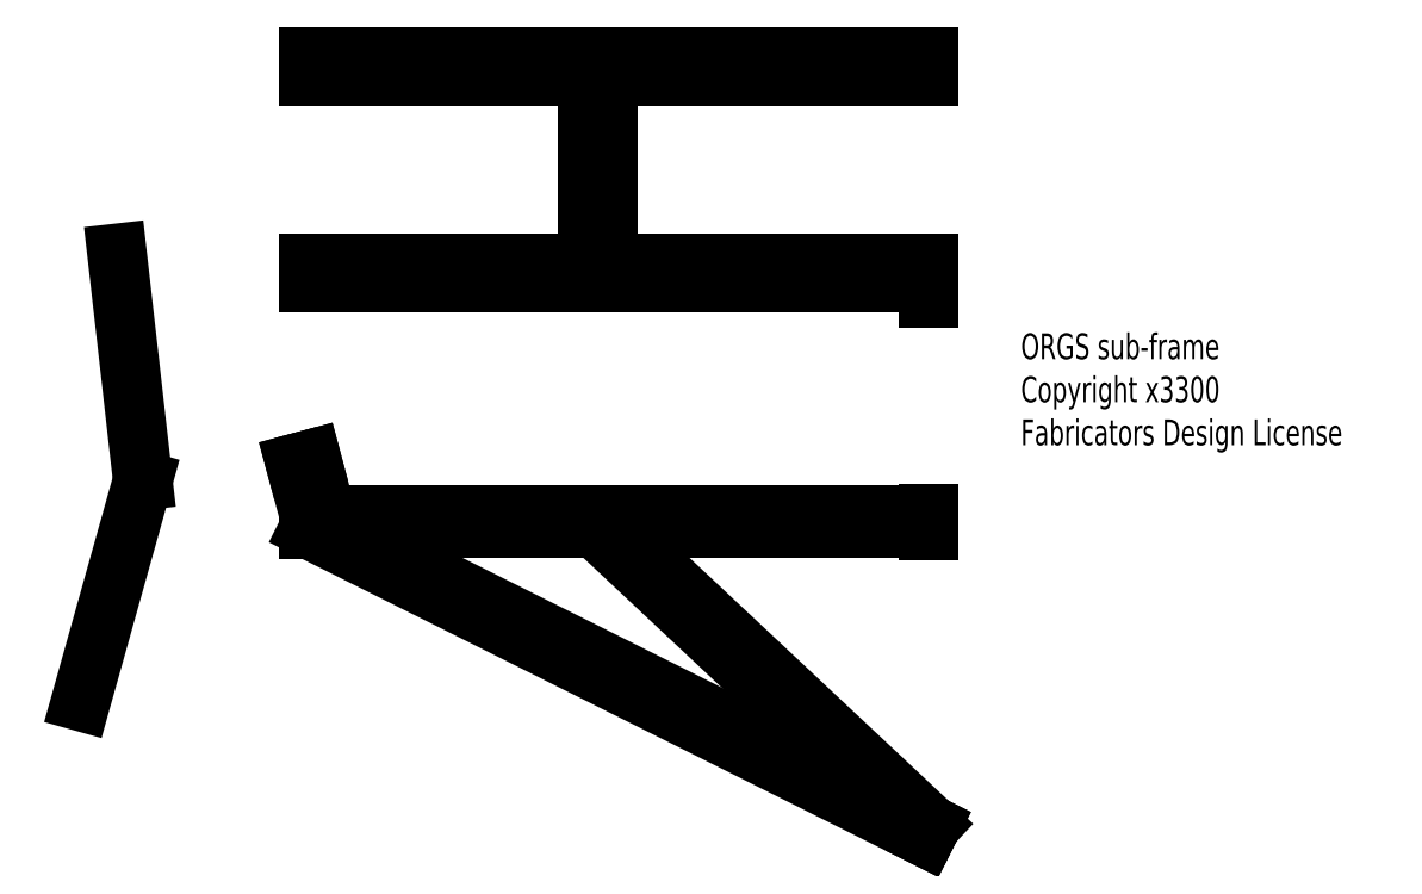
<metadata>
{"format":"dxf","ext":"dxf","renderer":"ezdxf+matplotlib","layout":"modelspace","background":"white","min_lineweight":24,"dpi":150}
</metadata>
<code>
0
SECTION
2
ENTITIES
0
LINE
8
text
10
0
20
-8
30
0
11
0
21
8
31
0
0
LINE
8
construction
10
0
20
0
30
0
11
-600
21
0
31
0
0
LINE
8
construction
10
-600
20
0
30
0
11
0
21
-300
31
0
0
LINE
8
construction
10
0
20
0
30
0
11
0
21
-300
31
0
0
LINE
8
construction
10
0
20
-300
30
0
11
-320
21
0
31
0
0
LINE
8
0
10
-597.5
20
60.44
30
0
11
-612.9
21
56.3
31
0
0
LINE
8
0
10
-612.9
20
56.3
30
0
11
-600
21
8
31
0
0
LINE
8
0
10
-583.4
20
8
30
0
11
-597.5
21
60.44
31
0
0
LINE
8
0
10
1.9e-15
20
6.333
30
0
11
-600
21
6.333
31
0
0
LINE
8
0
10
-1.2e-15
20
-6.333
30
0
11
-600
21
-6.333
31
0
0
LINE
8
0
10
0
20
8
30
0
11
-1.2e-15
21
-6.333
31
0
0
LINE
8
0
10
0
20
8
30
0
11
0
21
-8
31
0
0
LINE
8
0
10
-600
20
6.333
30
0
11
-600
21
-6.333
31
0
0
LINE
8
0
10
-573.2
20
-6.333
30
0
11
2.832
21
-294.3
31
0
0
LINE
8
0
10
-600
20
-7.081
30
0
11
-2.832
21
-305.7
31
0
0
LINE
8
0
10
-600
20
-6.333
30
0
11
-600
21
-7.081
31
0
0
LINE
8
0
10
-2.832
20
-305.7
30
0
11
2.832
21
-294.3
31
0
0
LINE
8
0
10
-36.03
20
-274.9
30
0
11
-322.5
21
-6.333
31
0
0
LINE
8
0
10
2.955
20
-294.1
30
0
11
-304
21
-6.333
31
0
0
DIMENSION
8
dimentions
10
6e-16
20
19.13
30
0
11
-300
21
21
31
0
70
0
71
5
72
0
41
1
42
0
1

3
Standard
13
-600
23
6.333
33
0
14
-1e-16
24
6.333
34
0
50
0
0
DIMENSION
8
dimentions
10
-11.16
20
-322.3
30
0
11
-308.9
21
-171.3
31
0
70
1
71
5
72
0
41
1
42
0
1

3
Standard
13
-600
23
-7.081
33
0
14
-2.832
24
-305.7
34
0
0
LINE
8
construction
10
-308.8
20
8.257
30
0
11
-336.2
21
-20.92
31
0
0
DIMENSION
8
dimentions
10
10.69
20
-286
30
0
11
-146.4
21
-136
31
0
70
1
71
5
72
0
41
1
42
0
1

3
Standard
13
-313.8
23
2.907
33
0
14
2.832
24
-294.3
34
0
0
DIMENSION
8
dimentions
10
2.832
20
-294.3
30
0
11
0
21
0
31
0
70
2
71
5
72
0
41
1
42
0
1

3
Standard
13
-600
23
-6.333
33
0
14
-1.2e-15
24
-6.333
34
0
15
-573.2
25
-6.333
35
0
16
-506.5
26
-16.2
36
0
0
DIMENSION
8
dimentions
10
10.69
20
-286
30
0
11
0
21
0
31
0
70
2
71
5
72
0
41
1
42
0
1

3
Standard
13
-504.6
23
-6.333
33
0
14
0.625
24
-6.333
34
0
15
-306
25
11.28
35
0
16
-228.2
26
-41.97
36
0
0
DIMENSION
8
dimentions
10
-511.8
20
-37.02
30
0
11
0
21
0
31
0
70
2
71
5
72
0
41
1
42
0
1

3
Standard
13
-36.03
23
-274.9
33
0
14
-322.5
24
-6.333
34
0
15
3.391
25
-294.6
35
0
16
-125.9
26
-213.5
36
0
0
MTEXT
8
text
10
89.8
20
182.3
30
0
40
25
41
100
71
1
72
0
1
ORGS\~sub-frame\PCopyright\~x3300\PFabricators\~Design\~License
7
normallatin1
50
0
73
1
44
1
0
LINE
8
text
10
-1.137e-13
20
233.1
30
0
11
0
21
217.1
31
0
0
LINE
8
construction
10
-320
20
-59.29
30
0
11
-320
21
940.7
31
0
0
LINE
8
construction
10
-600
20
440.7
30
0
11
0
21
440.7
31
0
0
LINE
8
construction
10
-600
20
240.7
30
0
11
0
21
240.7
31
0
0
LINE
8
construction
10
-600
20
440.7
30
0
11
-600
21
240.7
31
0
0
LINE
8
construction
10
-1292
20
340.7
30
0
11
108
21
340.7
31
0
0
LINE
8
0
10
-600
20
450.2
30
0
11
6e-16
21
450.2
31
0
0
LINE
8
0
10
-600
20
450.2
30
0
11
6e-16
21
450.2
31
0
0
LINE
8
0
10
-600
20
431.2
30
0
11
-1.7e-15
21
431.2
31
0
0
LINE
8
0
10
-600
20
250.2
30
0
11
6e-16
21
250.2
31
0
0
LINE
8
0
10
-600
20
231.2
30
0
11
-1.7e-15
21
231.2
31
0
0
LINE
8
0
10
-329.5
20
250.2
30
0
11
-329.5
21
431.2
31
0
0
LINE
8
0
10
-310.5
20
250.2
30
0
11
-310.5
21
431.2
31
0
0
LINE
8
0
10
-600
20
450.2
30
0
11
-600
21
431.2
31
0
0
LINE
8
0
10
-600
20
250.2
30
0
11
-600
21
231.2
31
0
0
LINE
8
0
10
6e-16
20
450.2
30
0
11
-1.7e-15
21
431.2
31
0
0
LINE
8
0
10
6e-16
20
250.2
30
0
11
-1.7e-15
21
231.2
31
0
0
LINE
8
0
10
-785.8
20
259.8
30
0
11
-760.8
21
39.85
31
0
0
LINE
8
0
10
-760.8
20
39.85
30
0
11
-820.8
21
-174.2
31
0
0
DIMENSION
8
dimentions
10
-717.7
20
44.75
30
0
11
-728.3
21
155
31
0
70
1
71
5
72
1
41
1
42
0
1

3
Standard
13
-785.8
23
259.8
33
0
14
-760.8
24
39.85
34
0
0
DIMENSION
8
dimentions
10
-770.8
20
-188.2
30
0
11
-742.6
21
-80.68
31
0
70
1
71
5
72
1
41
1
42
0
1

3
Standard
13
-760.8
23
39.85
33
0
14
-820.8
24
-174.2
34
0
0
DIMENSION
8
dimentions
10
-861.7
20
-174.2
30
0
11
-863.6
21
42.85
31
0
70
0
71
5
72
1
41
1
42
0
1

3
Standard
13
-785.8
23
259.8
33
0
14
-820.8
24
-174.2
34
0
50
90
0
DIMENSION
8
dimentions
10
-820.8
20
-174.2
30
0
11
0
21
0
31
0
70
2
71
5
72
1
41
1
42
0
1

3
Standard
13
-760.8
23
39.85
33
0
14
-785.8
24
259.8
34
0
15
-760.8
25
39.85
35
0
16
-804.8
26
45.29
36
0
0
DIMENSION
8
dimentions
10
25.88
20
231.2
30
0
11
24
21
340.7
31
0
70
0
71
5
72
1
41
1
42
0
1

3
Standard
13
0
23
450.2
33
0
14
-9.99e-14
24
231.2
34
0
50
90
0
DIMENSION
8
dimentions
10
-285.9
20
250.2
30
0
11
-287.8
21
340.7
31
0
70
0
71
5
72
1
41
1
42
0
1

3
Standard
13
-310.5
23
431.2
33
0
14
-310.5
24
250.2
34
0
50
90
0
ENDSEC
0
EOF

</code>
